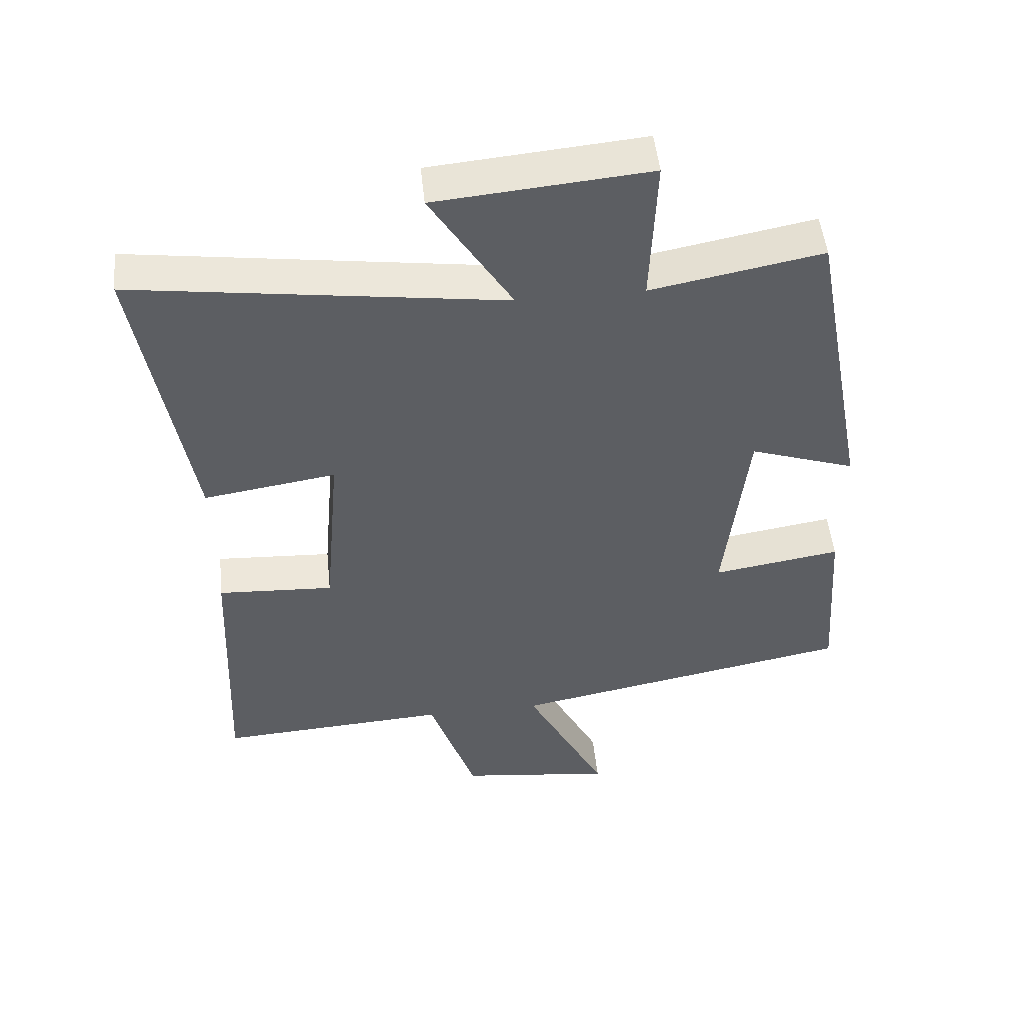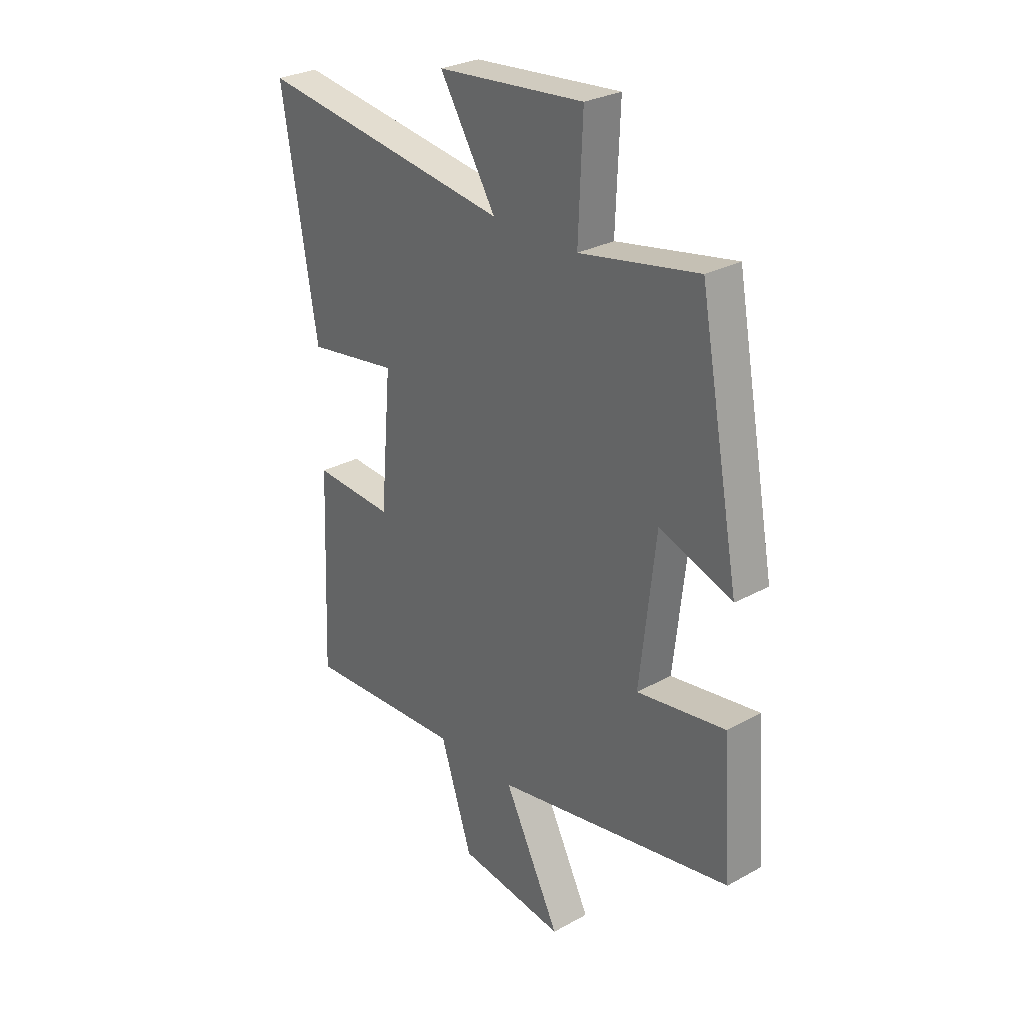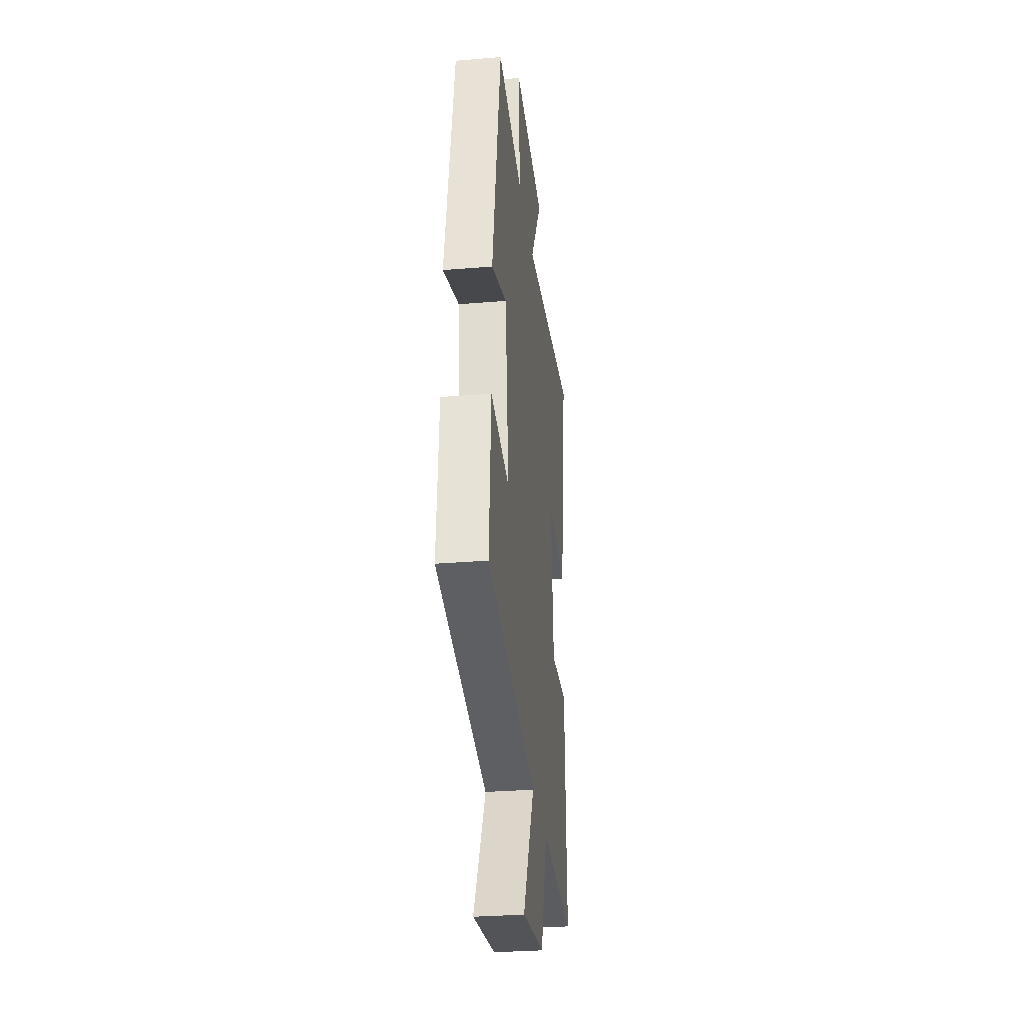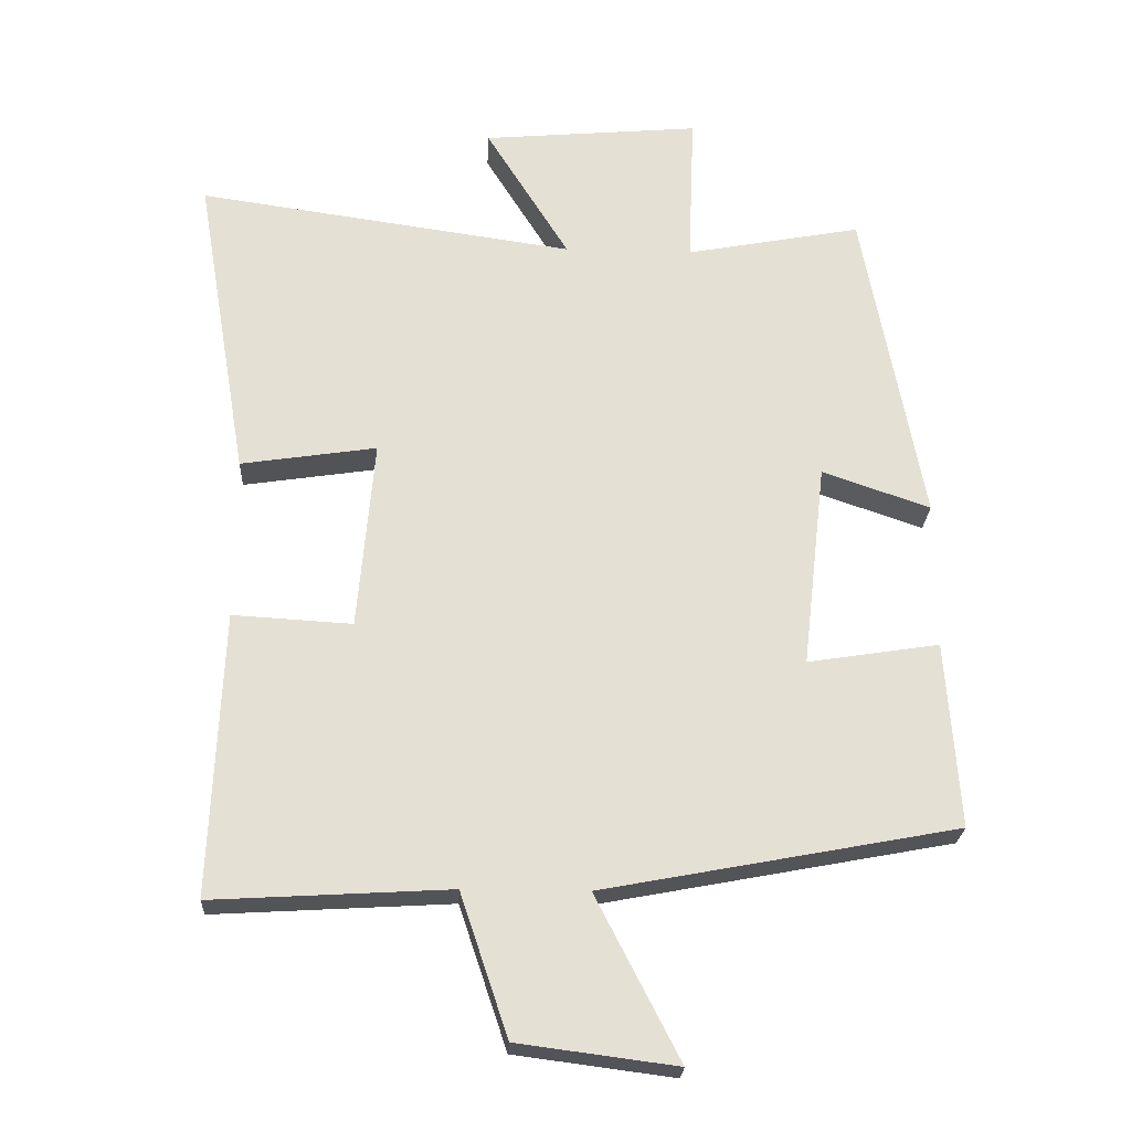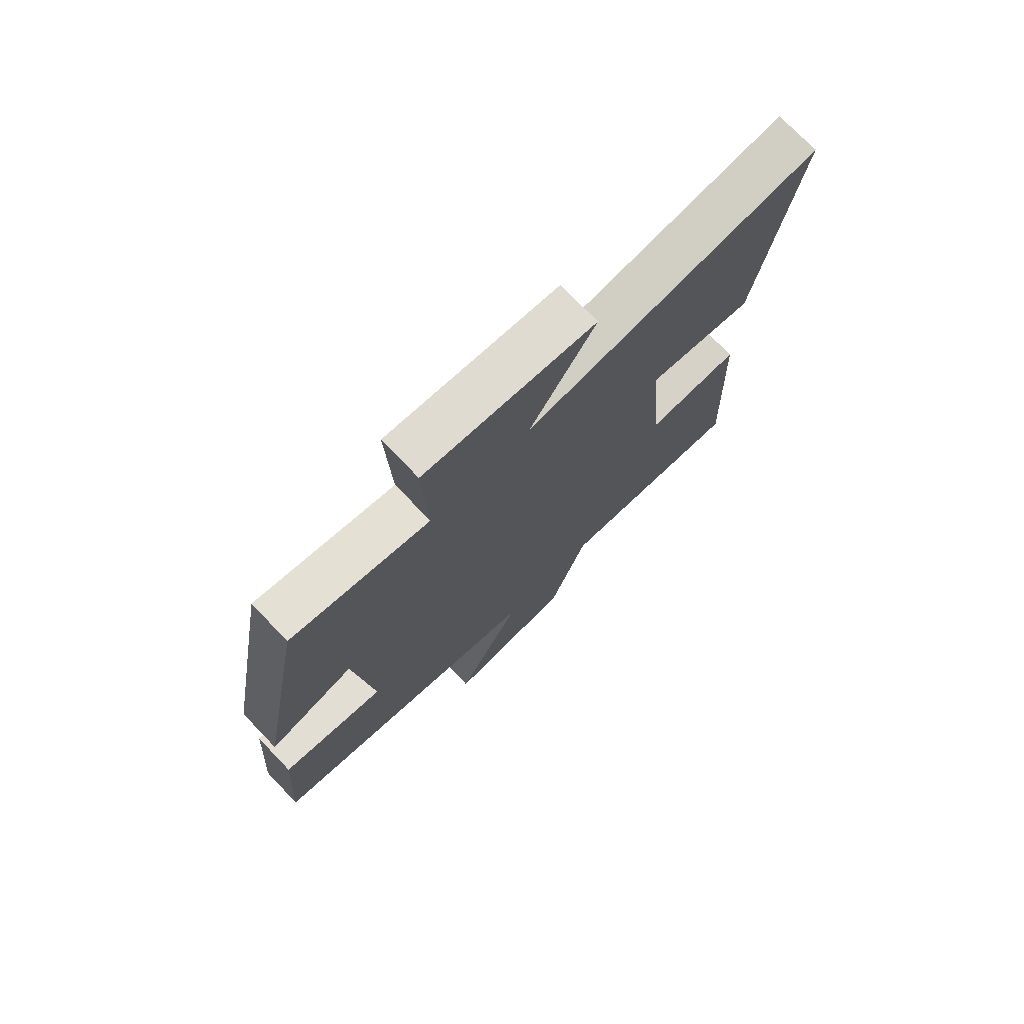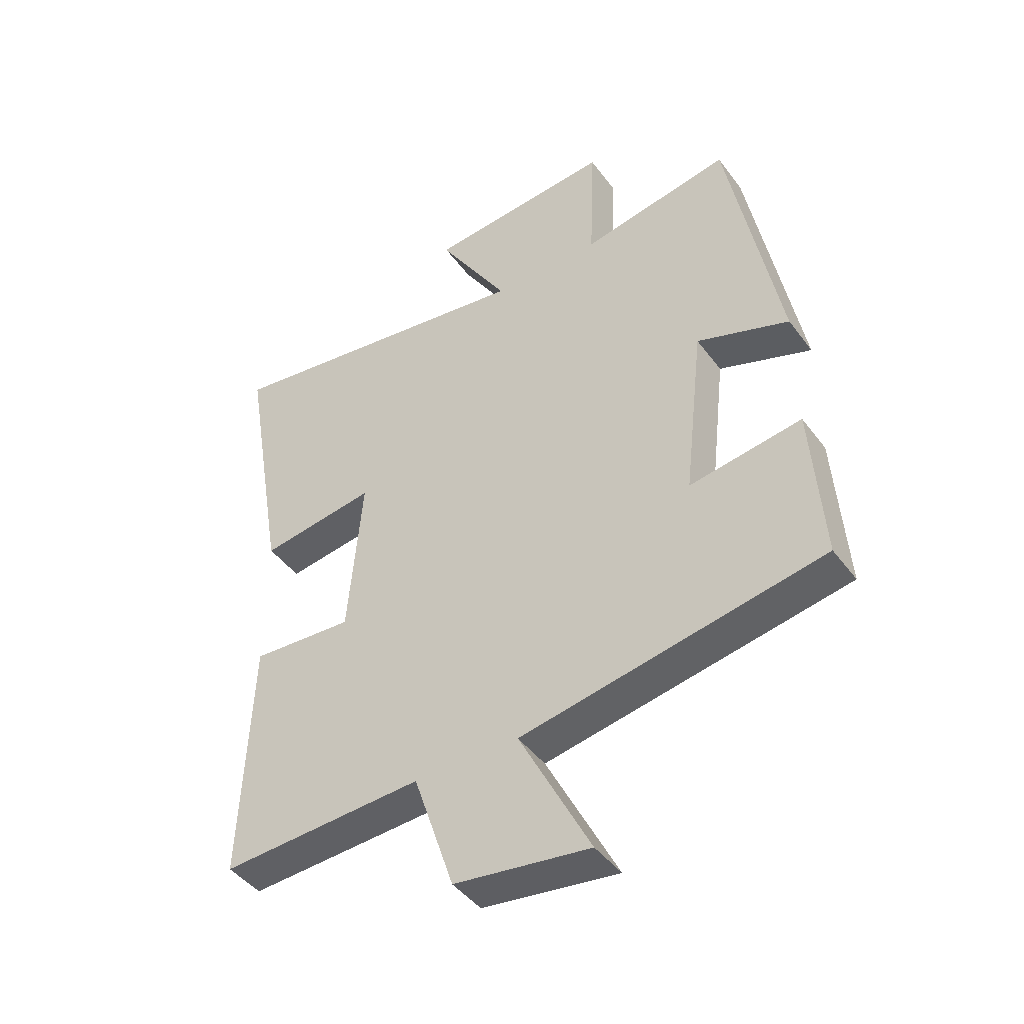
<metadata>
{"format":"obj","ext":"obj","renderer":"f3d","projection":"perspective","resolution":1024,"background":"white","views":[{"elev":50.3,"azim":174.0,"up":"+Z"},{"elev":28.4,"azim":-129.7,"up":"+Z"},{"elev":-30.6,"azim":-83.2,"up":"+Z"},{"elev":-23.9,"azim":177.2,"up":"+Z"},{"elev":74.3,"azim":-43.9,"up":"+Z"},{"elev":-44.1,"azim":-146.1,"up":"+Z"}]}
</metadata>
<code>
v 0.517 0.07 -0.52
v 0.173 0.07 -0.5
v 0.104 0.07 -0.706
v -0.126 0.07 -0.736
v -0.005 0.07 -0.5
v -0.519 0.07 -0.403
v -0.5 0.07 -0.133
v -0.309 0.07 -0.163
v -0.343 0.07 0.135
v -0.5 0.07 0.081
v -0.413 0.07 0.548
v -0.158 0.07 0.5
v -0.167 0.07 0.723
v 0.149 0.07 0.695
v 0.028 0.07 0.5
v 0.576 0.07 0.578
v 0.5 0.07 0.128
v 0.303 0.07 0.158
v 0.327 0.07 -0.118
v 0.5 0.07 -0.108
v 0.517 0 -0.52
v 0.173 0 -0.5
v 0.104 0 -0.706
v -0.126 0 -0.736
v -0.005 0 -0.5
v -0.519 0 -0.403
v -0.5 0 -0.133
v -0.309 0 -0.163
v -0.343 0 0.135
v -0.5 0 0.081
v -0.413 0 0.548
v -0.158 0 0.5
v -0.167 0 0.723
v 0.149 0 0.695
v 0.028 0 0.5
v 0.576 0 0.578
v 0.5 0 0.128
v 0.303 0 0.158
v 0.327 0 -0.118
v 0.5 0 -0.108
f 19 20 1 2
f 18 19 2
f 15 16 17 18
f 15 18 2 3
f 12 13 14 15
f 12 15 3
f 9 10 11 12
f 8 9 12
f 5 6 7 8
f 5 8 12
f 3 4 5
f 3 5 12
f 22 21 40 39
f 22 39 38
f 38 37 36 35
f 23 22 38 35
f 35 34 33 32
f 23 35 32
f 32 31 30 29
f 32 29 28
f 28 27 26 25
f 32 28 25
f 25 24 23
f 32 25 23
f 1 21 22 2
f 2 22 23 3
f 3 23 24 4
f 4 24 25 5
f 5 25 26 6
f 6 26 27 7
f 7 27 28 8
f 8 28 29 9
f 9 29 30 10
f 10 30 31 11
f 11 31 32 12
f 12 32 33 13
f 13 33 34 14
f 14 34 35 15
f 15 35 36 16
f 16 36 37 17
f 17 37 38 18
f 18 38 39 19
f 19 39 40 20
f 20 40 21 1

</code>
